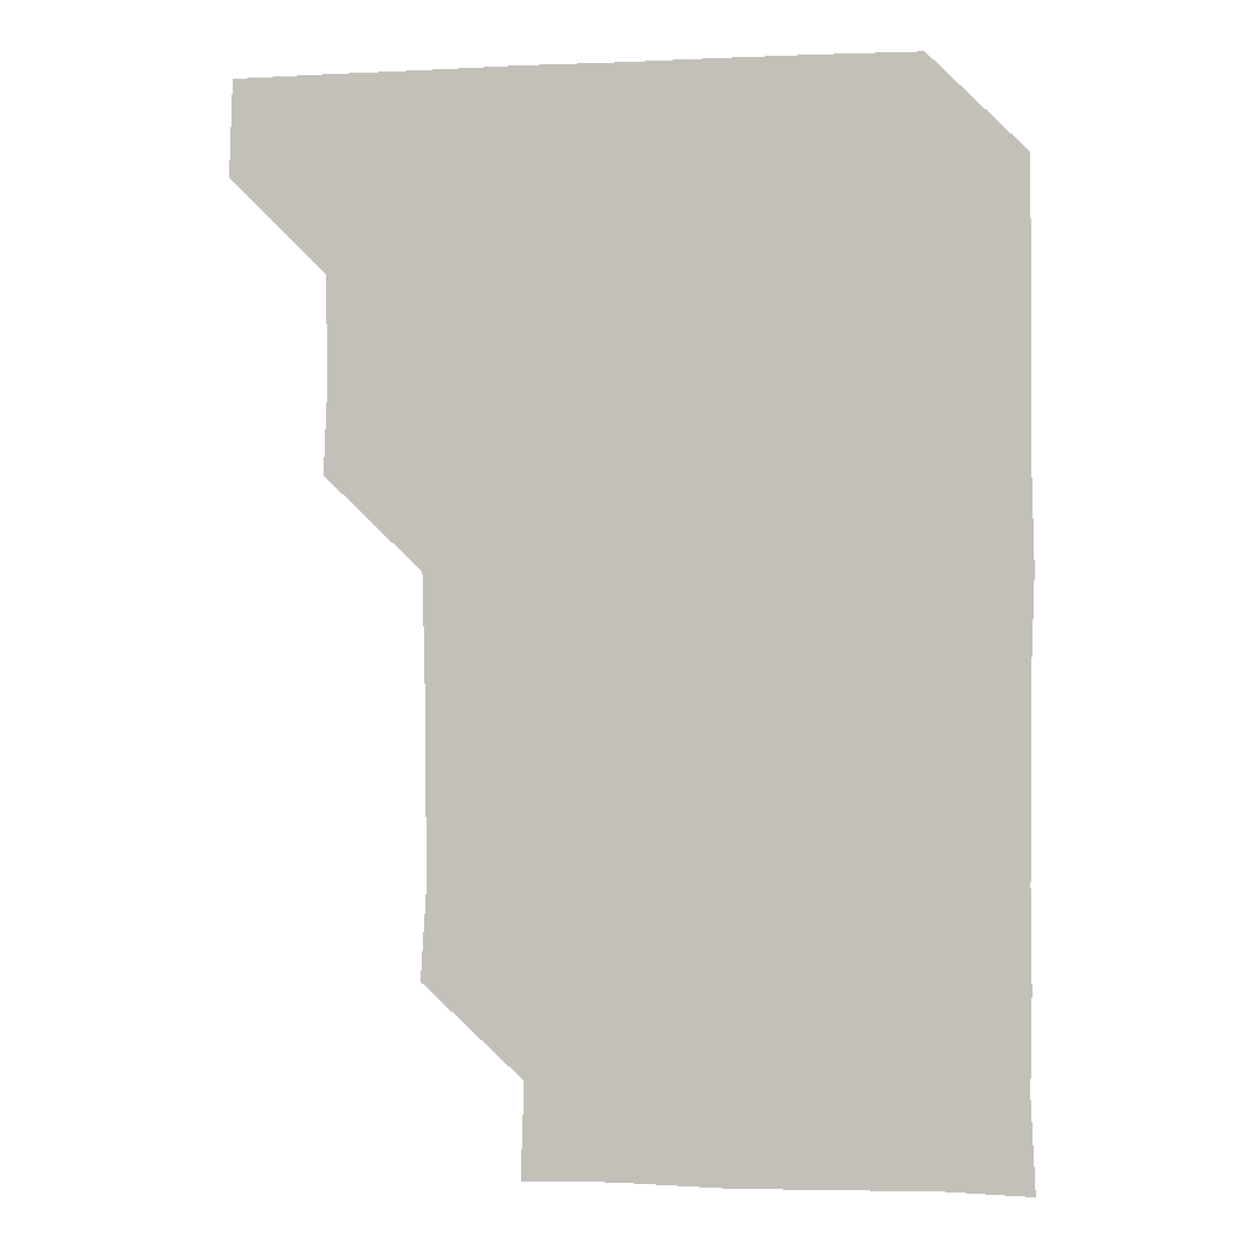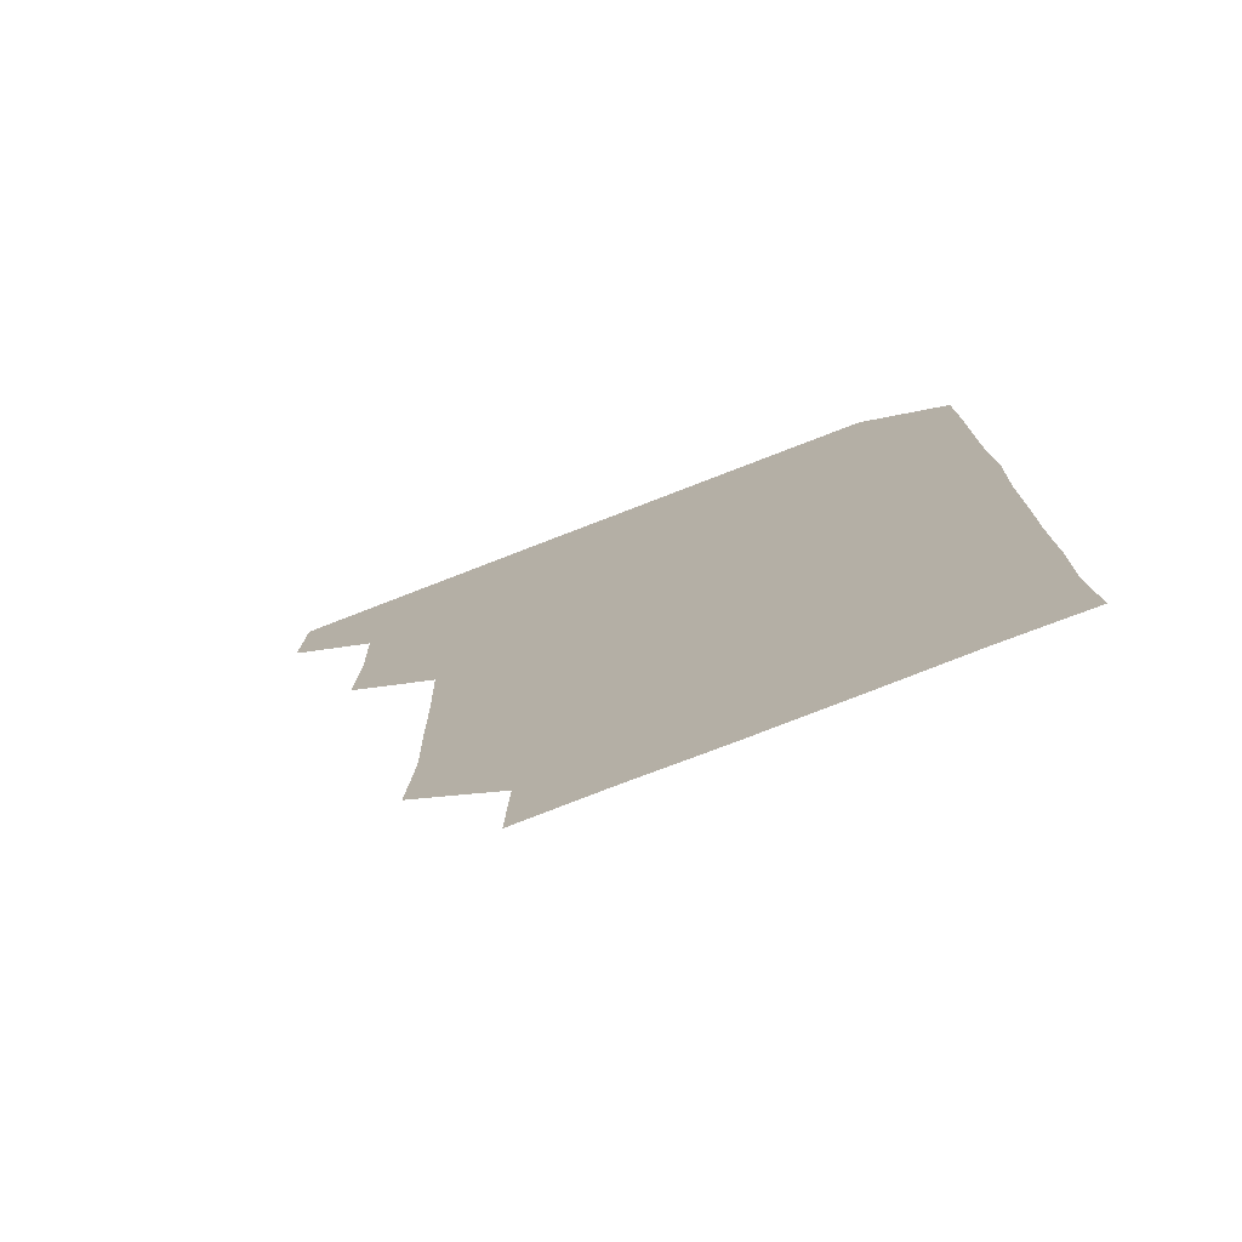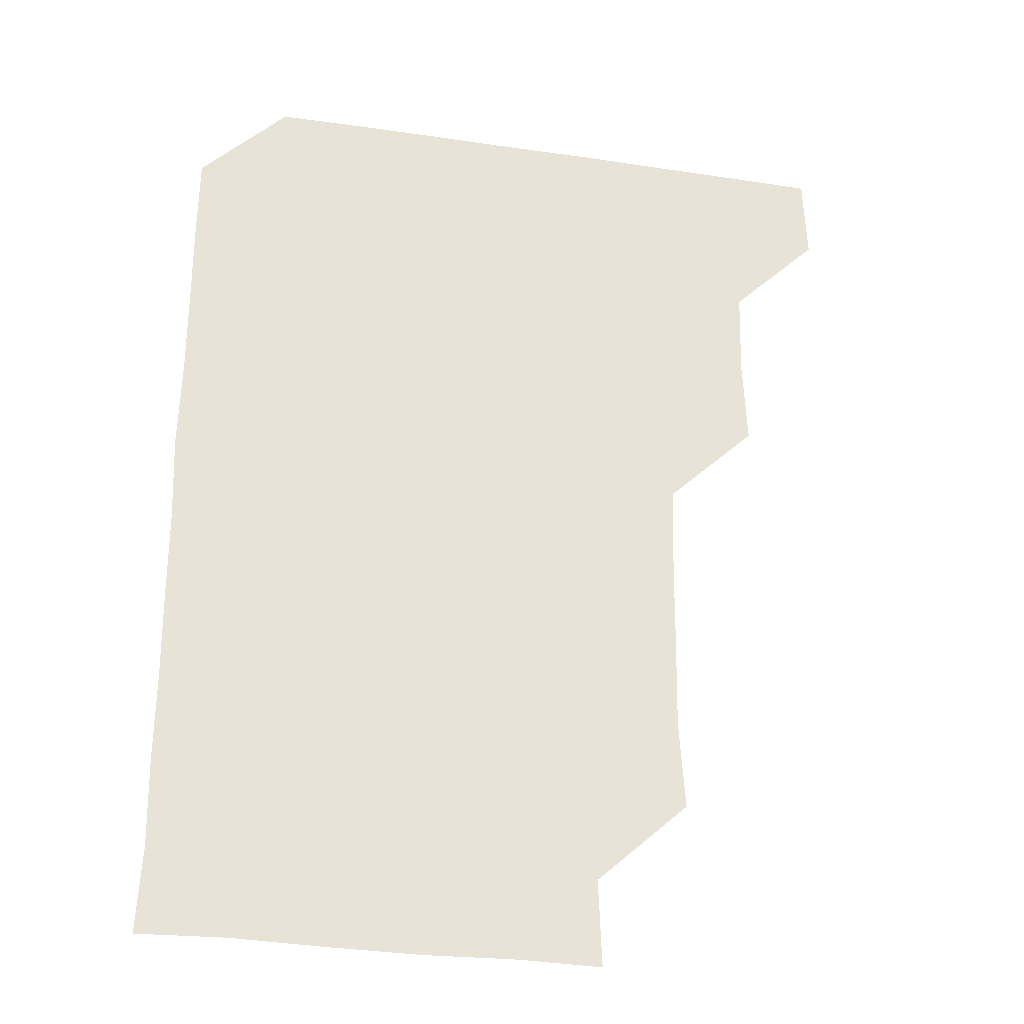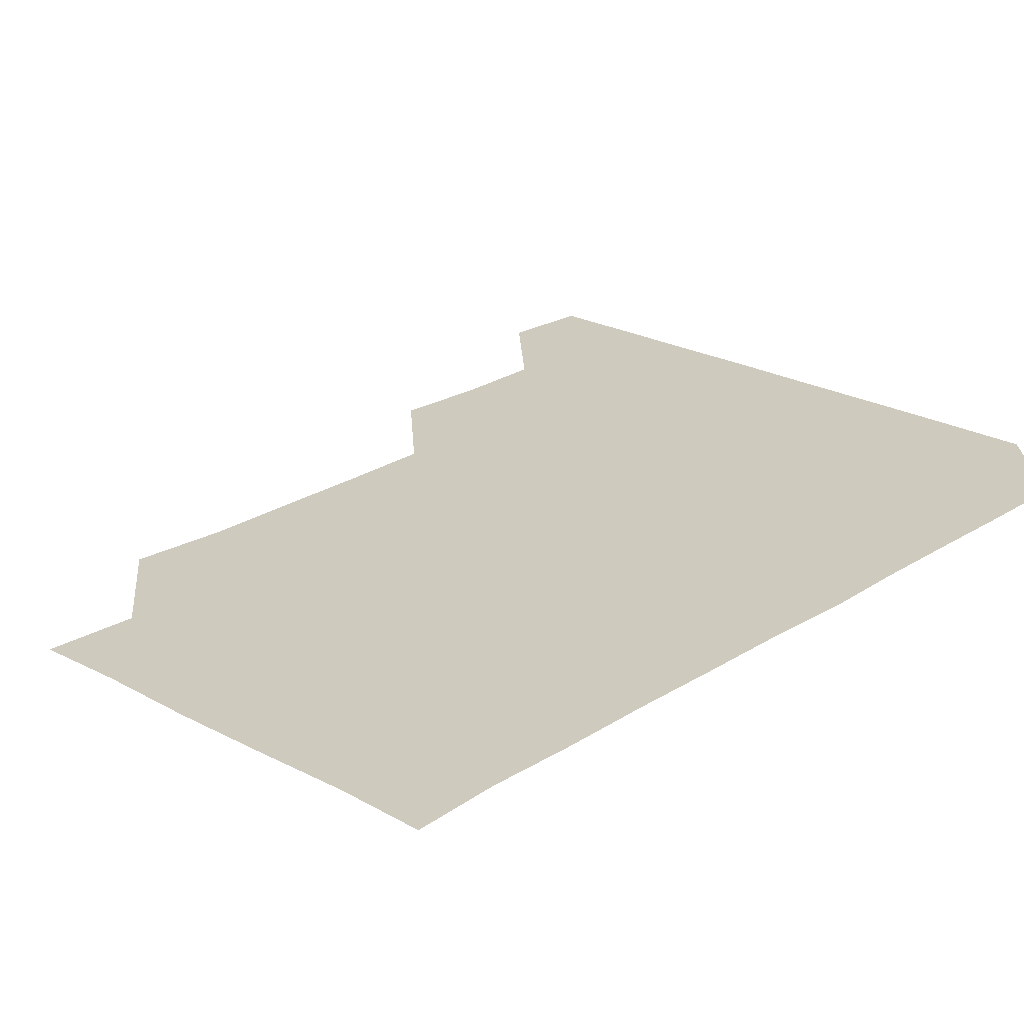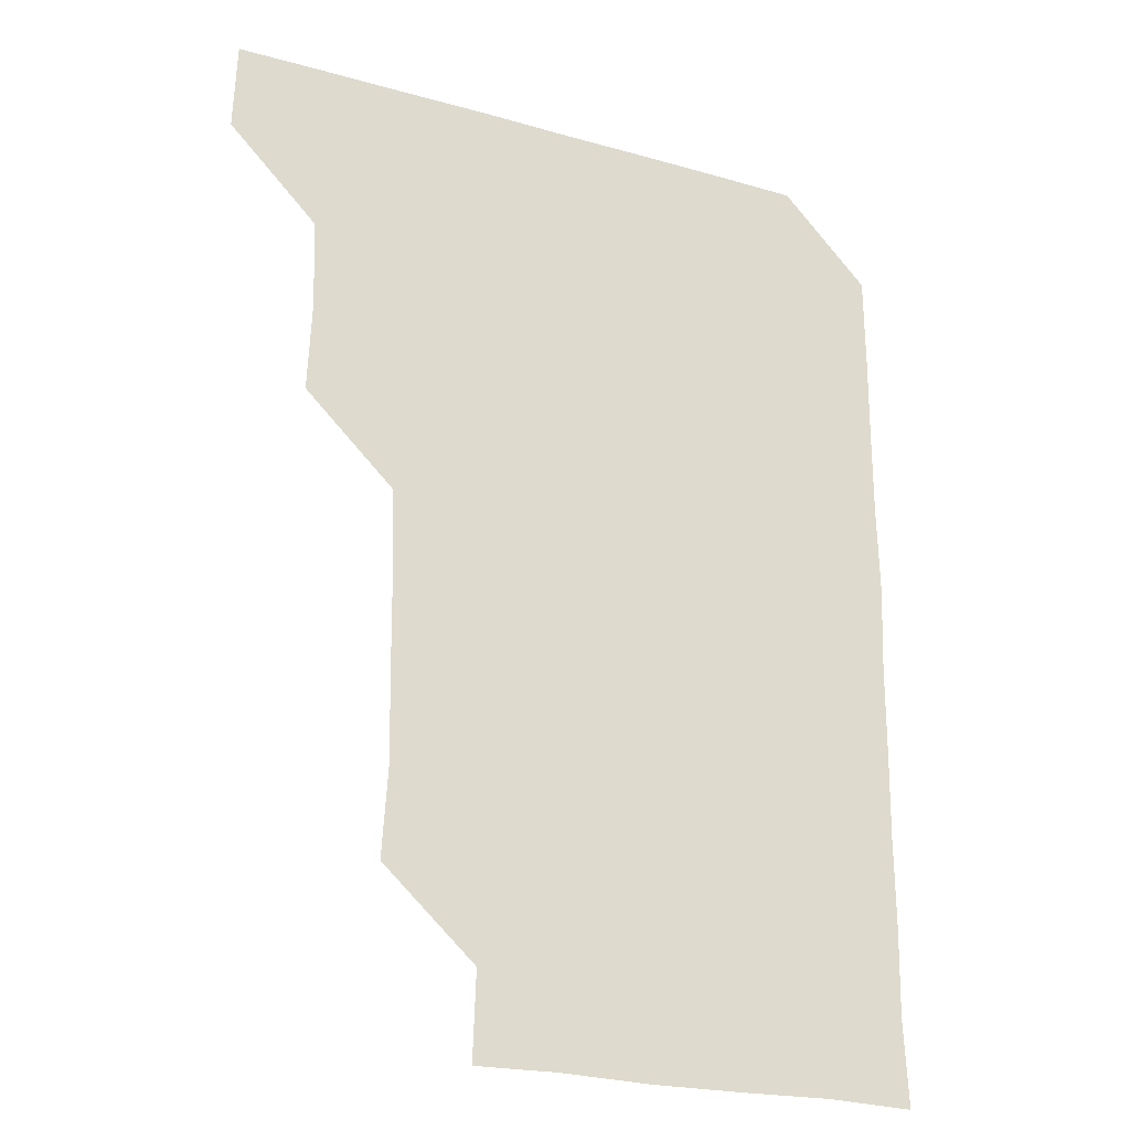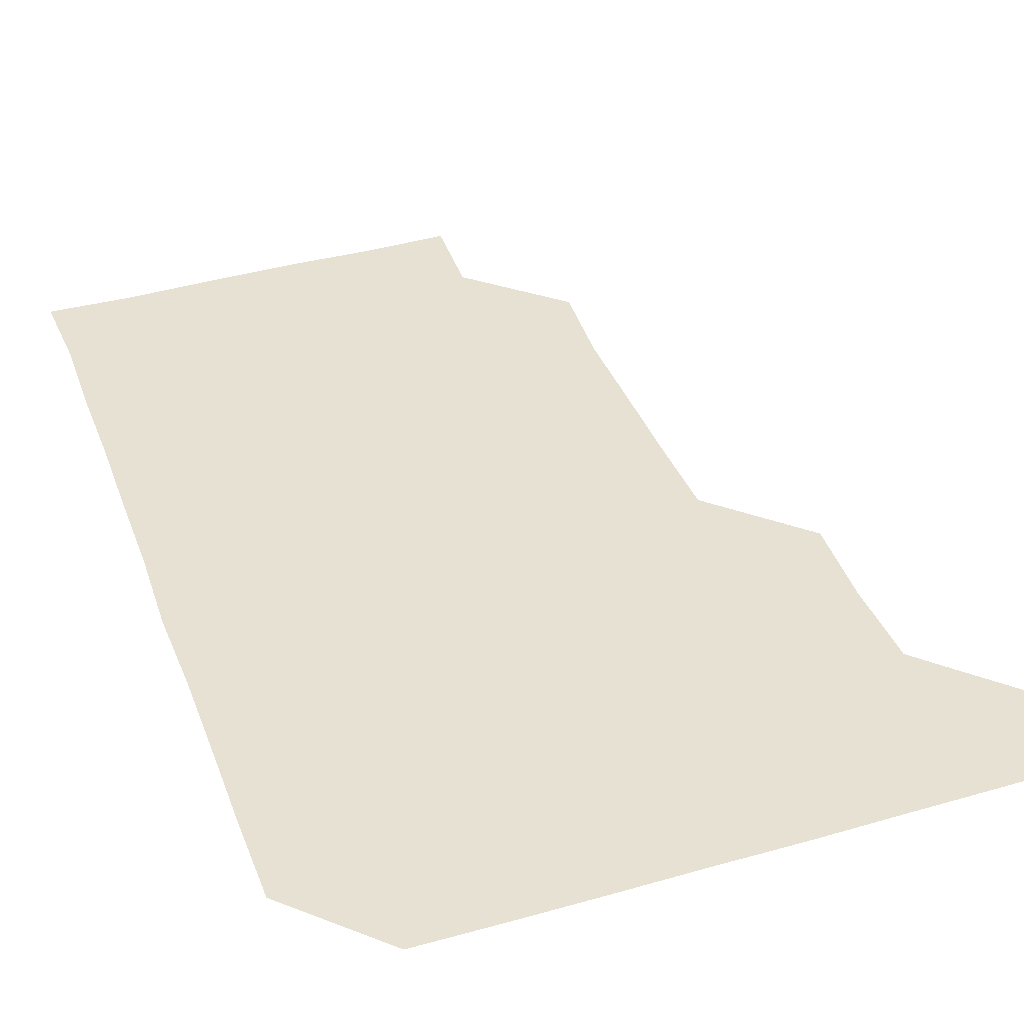
<metadata>
{"format":"obj","ext":"obj","renderer":"f3d","projection":"perspective","resolution":1024,"background":"white","views":[{"elev":-1.3,"azim":10.0,"up":"+Y"},{"elev":-76.6,"azim":21.2,"up":"+Y"},{"elev":-29.7,"azim":167.6,"up":"+Y"},{"elev":23.2,"azim":42.7,"up":"+Z"},{"elev":-24.1,"azim":-25.2,"up":"+Y"},{"elev":39.5,"azim":160.4,"up":"+Z"}]}
</metadata>
<code>
v 480.3 480.5 0
v 481.4 510.7 0
v 510.3 389.6 0
v 511.6 420 0
v 510.8 450.5 0
v 511.7 481.4 0
v 511.1 510.9 0
v 540.6 238.2 0
v 542.5 268.5 0
v 542 298.9 0
v 541.8 329.5 0
v 541 360.3 0
v 541.3 391.4 0
v 541.3 421.3 0
v 541.4 451.3 0
v 541.4 481 0
v 541 511 0
v 571.1 180 0
v 572.2 209.5 0
v 572 242.5 0
v 571.5 271.7 0
v 571.8 302.1 0
v 571.7 331.9 0
v 571.1 361.2 0
v 571.4 391.7 0
v 571.4 421.6 0
v 571.4 451.3 0
v 571.3 480.8 0
v 570.8 511.2 0
v 598.9 180.6 0
v 601.6 213.1 0
v 601.4 241.9 0
v 601.3 271.6 0
v 601.1 301.9 0
v 601.2 331.9 0
v 601.2 361.4 0
v 601 391.1 0
v 601.1 421.3 0
v 601.1 451.2 0
v 601.1 481 0
v 600.9 511 0
v 630.4 179.9 0
v 630.8 212.2 0
v 630.8 242.3 0
v 631.1 272.2 0
v 631.3 301.1 0
v 630.9 331.1 0
v 630.9 361.8 0
v 631 391.6 0
v 631 421.5 0
v 631 451.3 0
v 631.1 480.9 0
v 630.9 511 0
v 661.6 180.3 0
v 660.6 212.6 0
v 660.9 241.4 0
v 660.8 271.3 0
v 660.4 302.5 0
v 660.6 332.4 0
v 660.8 361.4 0
v 660.7 391.4 0
v 660.5 421.9 0
v 660.6 451.5 0
v 660.9 481.1 0
v 661 510.9 0
v 692.5 181.1 0
v 690.2 212 0
v 690.4 241.8 0
v 689.7 272.8 0
v 690.4 301.6 0
v 690.1 331.9 0
v 689.9 362.1 0
v 690.1 391.5 0
v 690.7 421.1 0
v 690.5 451.3 0
v 690.1 481.5 0
v 690.8 510.5 0
v 691 541 0
v 721.6 180.2 0
v 720.2 209.3 0
v 720.7 238.9 0
v 720.4 269 0
v 720.8 299.1 0
v 720.8 329.3 0
v 721.9 359.3 0
v 721.1 389.5 0
v 721.1 419.8 0
v 721.2 450 0
v 720.9 480.3 0
f 5 6 1
f 1 6 2
f 6 7 2
f 12 13 3
f 3 13 4
f 13 14 4
f 4 14 5
f 14 15 5
f 5 15 6
f 15 16 6
f 6 16 7
f 16 17 7
f 19 20 8
f 8 20 9
f 20 21 9
f 9 21 10
f 21 22 10
f 10 22 11
f 22 23 11
f 11 23 12
f 23 24 12
f 12 24 13
f 24 25 13
f 13 25 14
f 25 26 14
f 14 26 15
f 26 27 15
f 15 27 16
f 27 28 16
f 16 28 17
f 28 29 17
f 18 30 19
f 30 31 19
f 19 31 20
f 31 32 20
f 20 32 21
f 32 33 21
f 21 33 22
f 33 34 22
f 22 34 23
f 34 35 23
f 23 35 24
f 35 36 24
f 24 36 25
f 36 37 25
f 25 37 26
f 37 38 26
f 26 38 27
f 38 39 27
f 27 39 28
f 39 40 28
f 28 40 29
f 40 41 29
f 30 42 31
f 42 43 31
f 31 43 32
f 43 44 32
f 32 44 33
f 44 45 33
f 33 45 34
f 45 46 34
f 34 46 35
f 46 47 35
f 35 47 36
f 47 48 36
f 36 48 37
f 48 49 37
f 37 49 38
f 49 50 38
f 38 50 39
f 50 51 39
f 39 51 40
f 51 52 40
f 40 52 41
f 52 53 41
f 42 54 43
f 54 55 43
f 43 55 44
f 55 56 44
f 44 56 45
f 56 57 45
f 45 57 46
f 57 58 46
f 46 58 47
f 58 59 47
f 47 59 48
f 59 60 48
f 48 60 49
f 60 61 49
f 49 61 50
f 61 62 50
f 50 62 51
f 62 63 51
f 51 63 52
f 63 64 52
f 52 64 53
f 64 65 53
f 54 66 55
f 66 67 55
f 55 67 56
f 67 68 56
f 56 68 57
f 68 69 57
f 57 69 58
f 69 70 58
f 58 70 59
f 70 71 59
f 59 71 60
f 71 72 60
f 60 72 61
f 72 73 61
f 61 73 62
f 73 74 62
f 62 74 63
f 74 75 63
f 63 75 64
f 75 76 64
f 64 76 65
f 76 77 65
f 66 79 67
f 79 80 67
f 67 80 68
f 80 81 68
f 68 81 69
f 81 82 69
f 69 82 70
f 82 83 70
f 70 83 71
f 83 84 71
f 71 84 72
f 84 85 72
f 72 85 73
f 85 86 73
f 73 86 74
f 86 87 74
f 74 87 75
f 87 88 75
f 75 88 76
f 88 89 76
f 76 89 77

</code>
